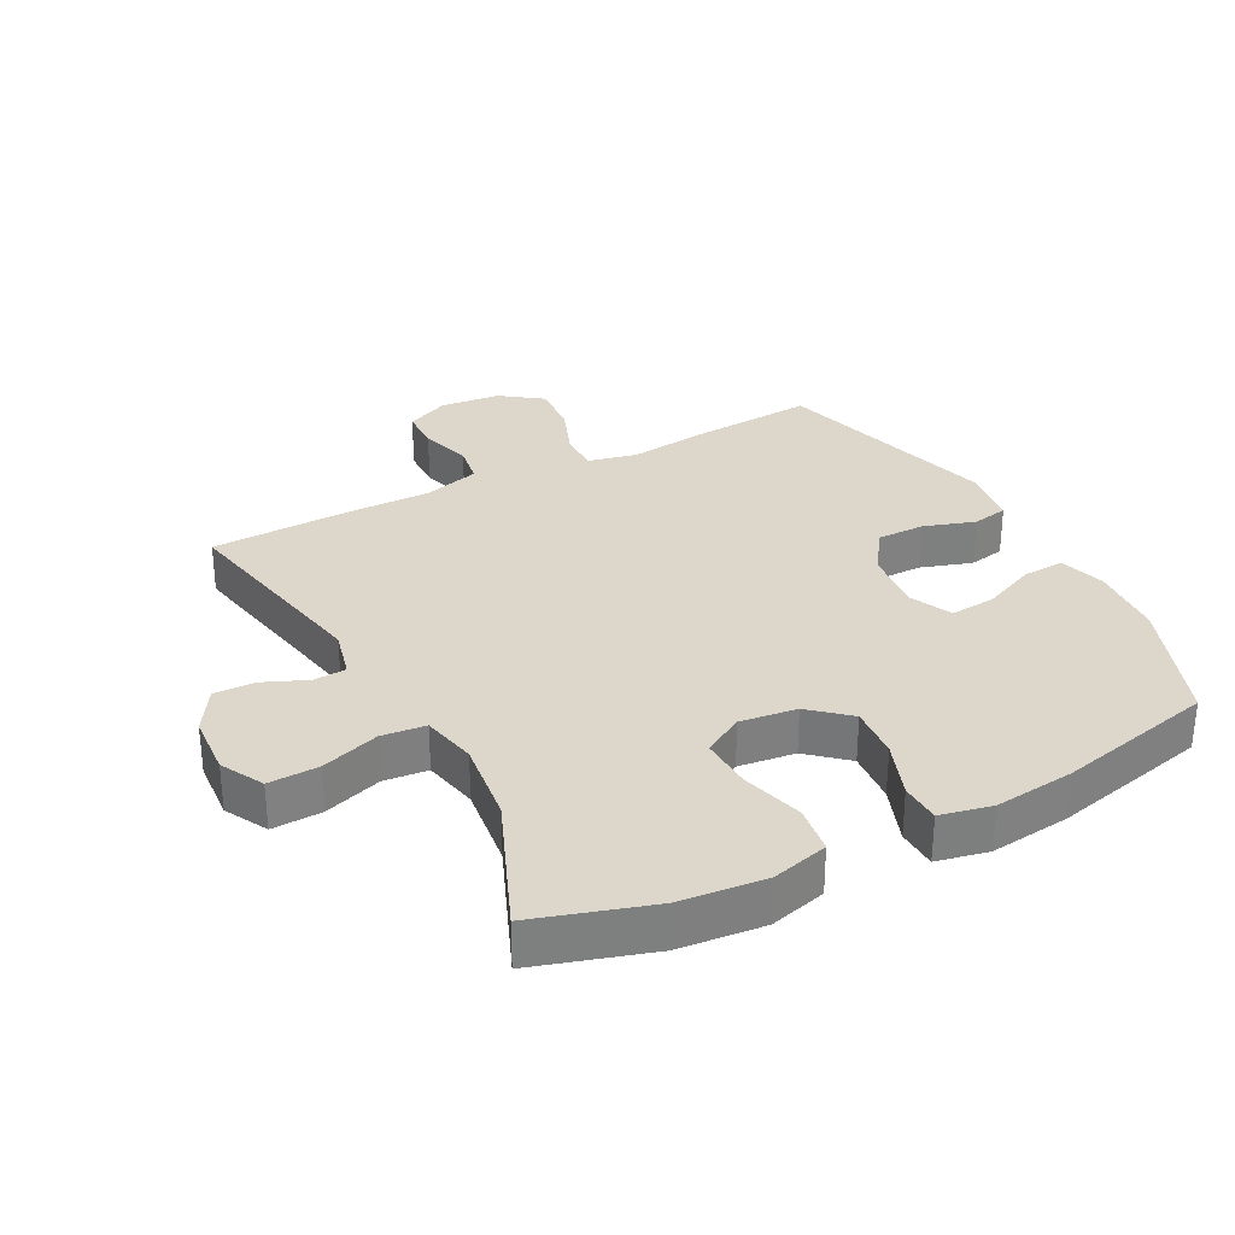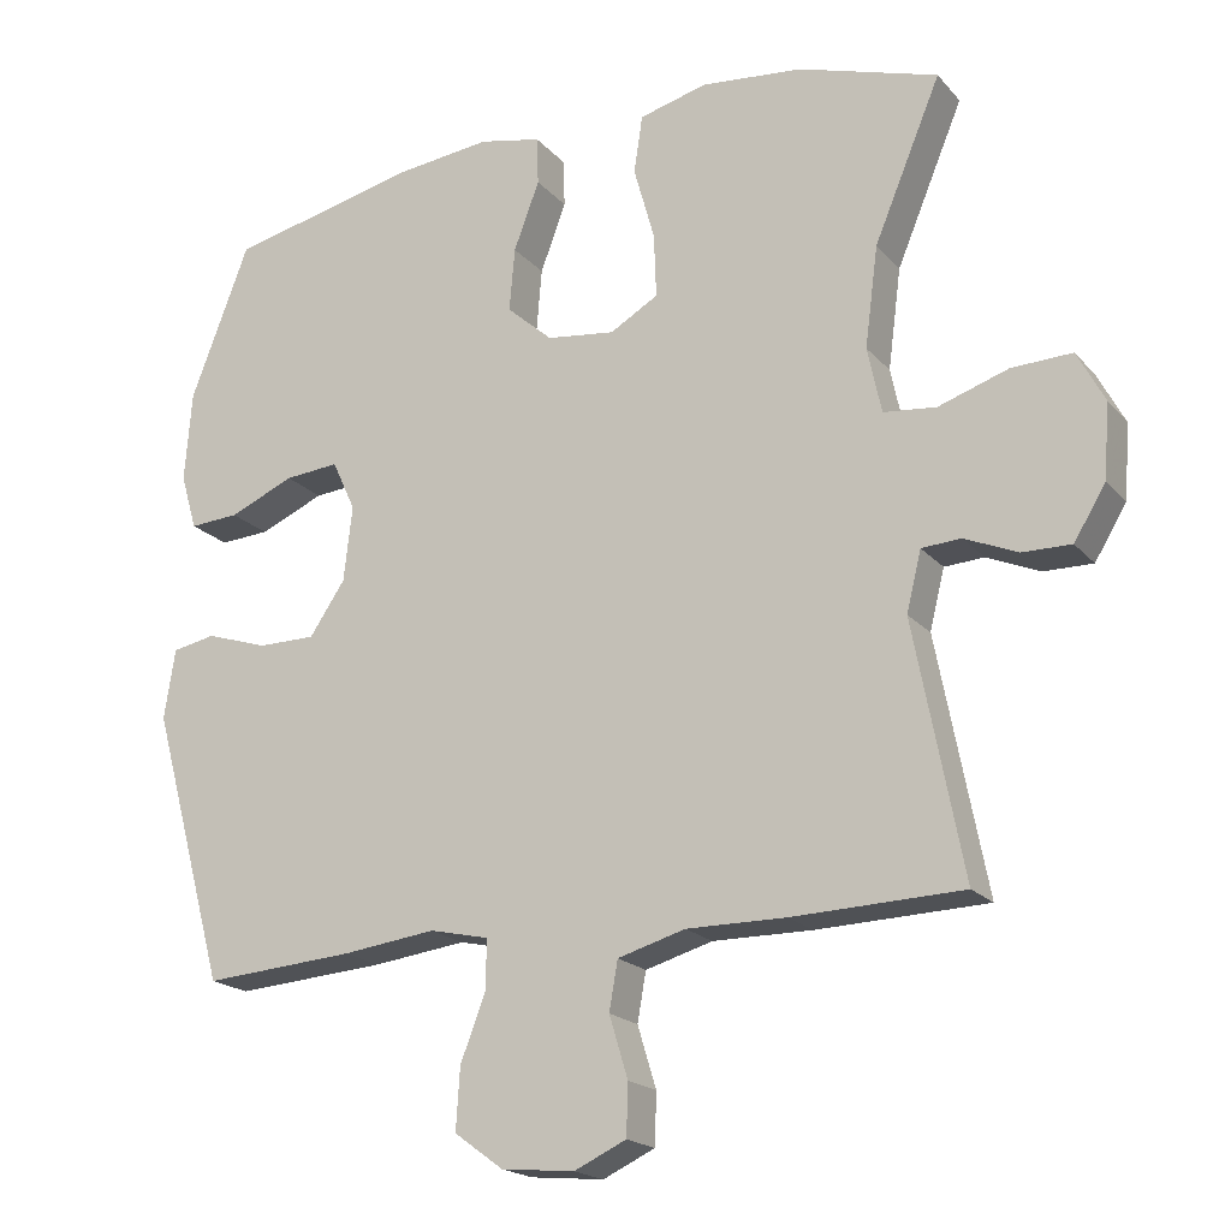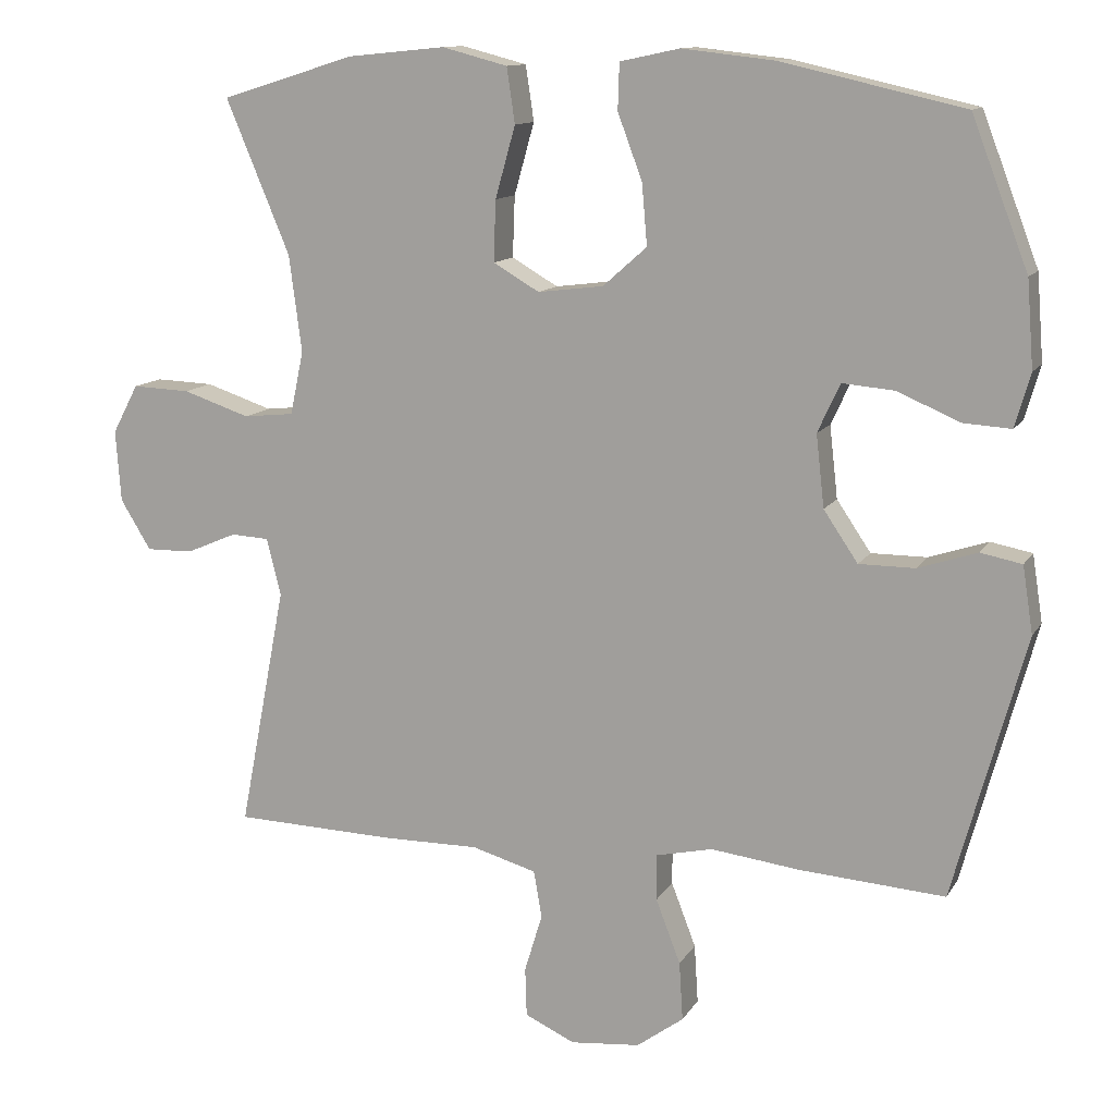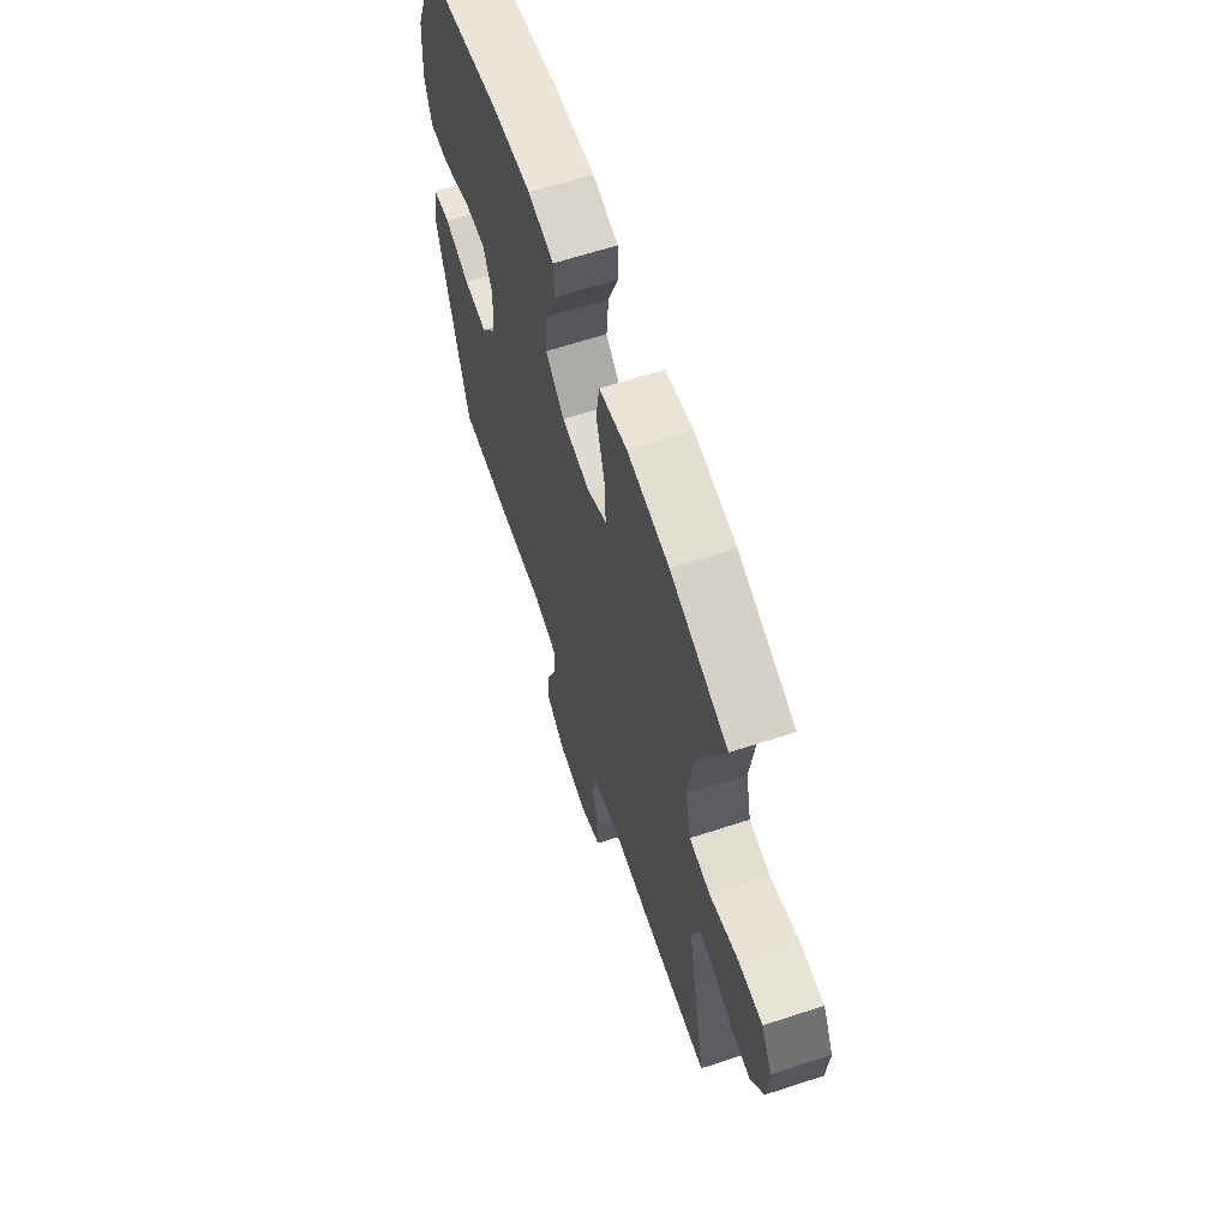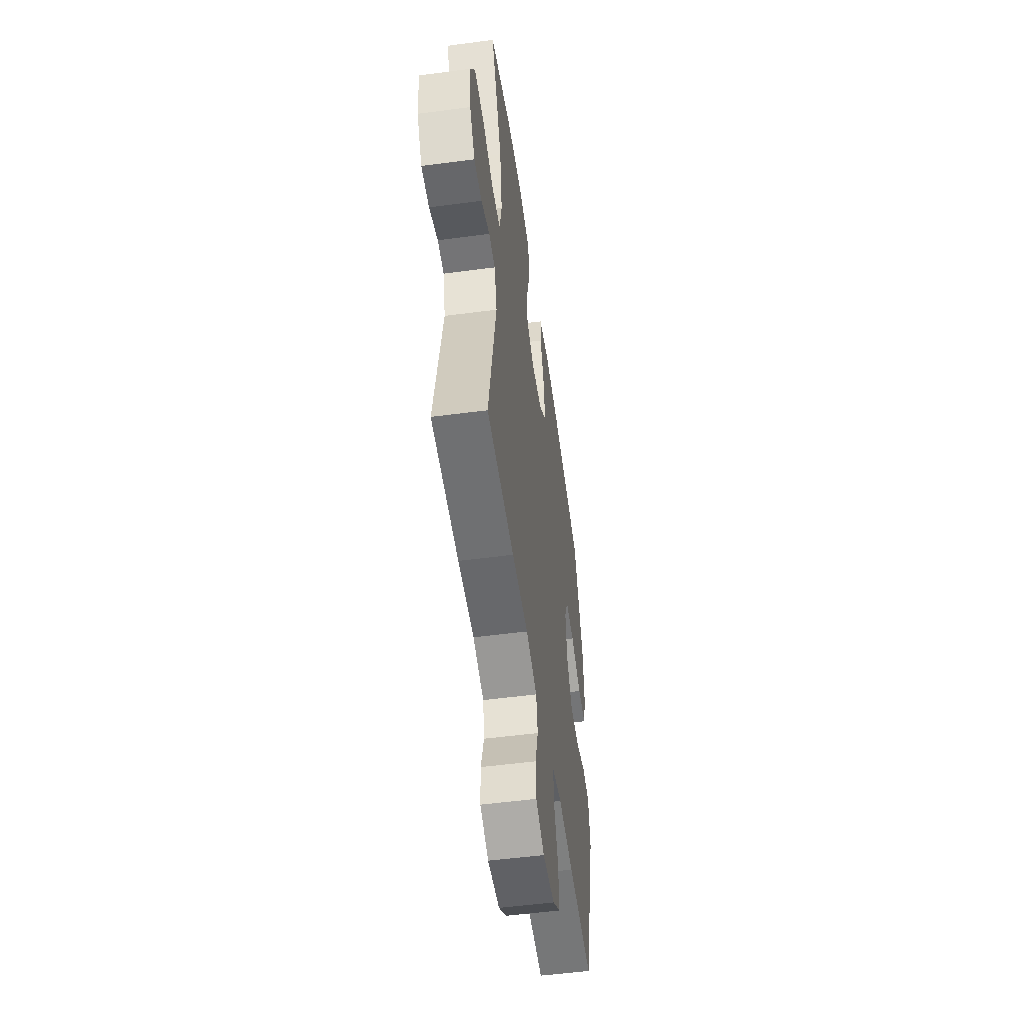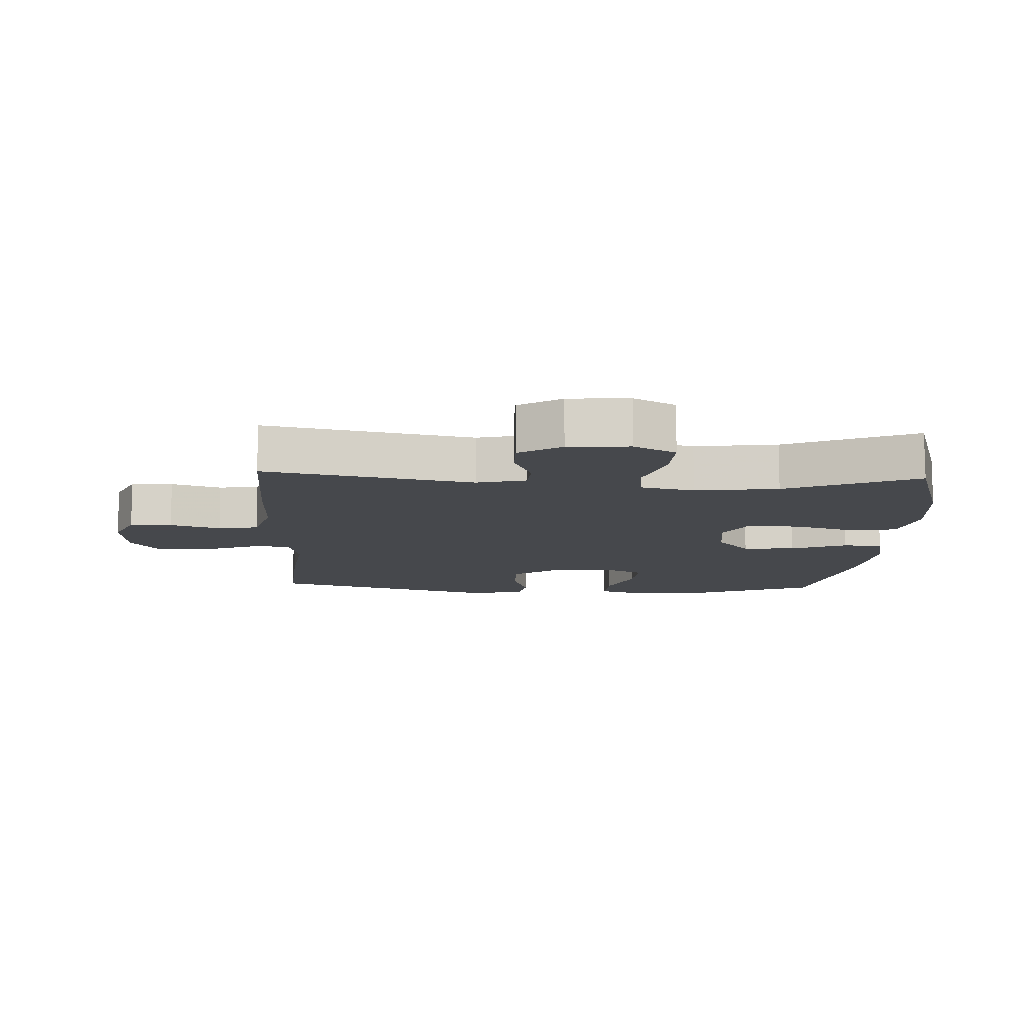
<metadata>
{"format":"obj","ext":"obj","renderer":"f3d","projection":"perspective","resolution":1024,"background":"white","views":[{"elev":30.8,"azim":-27.8,"up":"+Y"},{"elev":-19.2,"azim":-152.0,"up":"+Z"},{"elev":12.1,"azim":19.8,"up":"+Z"},{"elev":63.8,"azim":-108.3,"up":"+Z"},{"elev":-53.0,"azim":-81.9,"up":"+Z"},{"elev":-11.5,"azim":-92.8,"up":"+Y"}]}
</metadata>
<code>
v -0.5 0.07 -0.5
v -0.437 0.07 -0.174
v -0.456 0.07 -0.097
v -0.507 0.07 -0.094
v -0.575 0.07 -0.123
v -0.638 0.07 -0.124
v -0.679 0.07 -0.057
v -0.686 0.07 0.039
v -0.651 0.07 0.105
v -0.573 0.07 0.102
v -0.483 0.07 0.072
v -0.415 0.07 0.079
v -0.397 0.07 0.164
v -0.414 0.07 0.294
v -0.5 0.07 0.5
v -0.32 0.07 0.556
v -0.189 0.07 0.569
v -0.101 0.07 0.546
v -0.09 0.07 0.472
v -0.117 0.07 0.376
v -0.12 0.07 0.294
v -0.058 0.07 0.258
v 0.03 0.07 0.269
v 0.089 0.07 0.321
v 0.082 0.07 0.403
v 0.049 0.07 0.491
v 0.051 0.07 0.553
v 0.131 0.07 0.57
v 0.255 0.07 0.556
v 0.5 0.07 0.5
v 0.576 0.07 0.301
v 0.585 0.07 0.185
v 0.564 0.07 0.113
v 0.5 0.07 0.117
v 0.416 0.07 0.153
v 0.346 0.07 0.159
v 0.316 0.07 0.094
v 0.327 0.07 -0.003
v 0.373 0.07 -0.071
v 0.448 0.07 -0.071
v 0.527 0.07 -0.045
v 0.583 0.07 -0.056
v 0.597 0.07 -0.146
v 0.5 0.07 -0.5
v 0.305 0.07 -0.486
v 0.185 0.07 -0.471
v 0.109 0.07 -0.488
v 0.109 0.07 -0.55
v 0.142 0.07 -0.636
v 0.147 0.07 -0.715
v 0.084 0.07 -0.761
v -0.01 0.07 -0.77
v -0.077 0.07 -0.739
v -0.079 0.07 -0.673
v -0.055 0.07 -0.594
v -0.066 0.07 -0.531
v -0.153 0.07 -0.506
v -0.281 0.07 -0.507
v -0.5 0 -0.5
v -0.437 0 -0.174
v -0.456 0 -0.097
v -0.507 0 -0.094
v -0.575 0 -0.123
v -0.638 0 -0.124
v -0.679 0 -0.057
v -0.686 0 0.039
v -0.651 0 0.105
v -0.573 0 0.102
v -0.483 0 0.072
v -0.415 0 0.079
v -0.397 0 0.164
v -0.414 0 0.294
v -0.5 0 0.5
v -0.32 0 0.556
v -0.189 0 0.569
v -0.101 0 0.546
v -0.09 0 0.472
v -0.117 0 0.376
v -0.12 0 0.294
v -0.058 0 0.258
v 0.03 0 0.269
v 0.089 0 0.321
v 0.082 0 0.403
v 0.049 0 0.491
v 0.051 0 0.553
v 0.131 0 0.57
v 0.255 0 0.556
v 0.5 0 0.5
v 0.576 0 0.301
v 0.585 0 0.185
v 0.564 0 0.113
v 0.5 0 0.117
v 0.416 0 0.153
v 0.346 0 0.159
v 0.316 0 0.094
v 0.327 0 -0.003
v 0.373 0 -0.071
v 0.448 0 -0.071
v 0.527 0 -0.045
v 0.583 0 -0.056
v 0.597 0 -0.146
v 0.5 0 -0.5
v 0.305 0 -0.486
v 0.185 0 -0.471
v 0.109 0 -0.488
v 0.109 0 -0.55
v 0.142 0 -0.636
v 0.147 0 -0.715
v 0.084 0 -0.761
v -0.01 0 -0.77
v -0.077 0 -0.739
v -0.079 0 -0.673
v -0.055 0 -0.594
v -0.066 0 -0.531
v -0.153 0 -0.506
v -0.281 0 -0.507
f 57 58 1 2
f 56 57 2 3
f 53 54 55
f 52 53 55
f 51 52 55
f 50 51 55
f 49 50 55
f 48 49 55
f 47 48 55 56
f 44 45 46
f 43 44 46
f 42 43 46
f 41 42 46
f 40 41 46
f 39 40 46 47
f 47 56 3
f 39 47 3
f 38 39 3
f 33 34 35
f 32 33 35
f 31 32 35
f 30 31 35
f 29 30 35
f 28 29 35
f 27 28 35
f 26 27 35
f 25 26 35
f 24 25 35 36
f 23 24 36 37
f 18 19 20
f 17 18 20
f 16 17 20
f 15 16 20
f 14 15 20
f 13 14 20 21
f 12 13 21 22
f 9 10 11
f 8 9 11
f 7 8 11
f 6 7 11
f 5 6 11
f 4 5 11
f 4 11 12
f 23 37 38
f 22 23 38
f 12 22 38
f 4 12 38
f 3 4 38
f 60 59 116 115
f 61 60 115 114
f 113 112 111
f 113 111 110
f 113 110 109
f 113 109 108
f 113 108 107
f 113 107 106
f 114 113 106 105
f 104 103 102
f 104 102 101
f 104 101 100
f 104 100 99
f 104 99 98
f 105 104 98 97
f 61 114 105
f 61 105 97
f 61 97 96
f 93 92 91
f 93 91 90
f 93 90 89
f 93 89 88
f 93 88 87
f 93 87 86
f 93 86 85
f 93 85 84
f 93 84 83
f 94 93 83 82
f 95 94 82 81
f 78 77 76
f 78 76 75
f 78 75 74
f 78 74 73
f 78 73 72
f 79 78 72 71
f 80 79 71 70
f 69 68 67
f 69 67 66
f 69 66 65
f 69 65 64
f 69 64 63
f 69 63 62
f 70 69 62
f 96 95 81
f 96 81 80
f 96 80 70
f 96 70 62
f 96 62 61
f 1 59 60 2
f 2 60 61 3
f 3 61 62 4
f 4 62 63 5
f 5 63 64 6
f 6 64 65 7
f 7 65 66 8
f 8 66 67 9
f 9 67 68 10
f 10 68 69 11
f 11 69 70 12
f 12 70 71 13
f 13 71 72 14
f 14 72 73 15
f 15 73 74 16
f 16 74 75 17
f 17 75 76 18
f 18 76 77 19
f 19 77 78 20
f 20 78 79 21
f 21 79 80 22
f 22 80 81 23
f 23 81 82 24
f 24 82 83 25
f 25 83 84 26
f 26 84 85 27
f 27 85 86 28
f 28 86 87 29
f 29 87 88 30
f 30 88 89 31
f 31 89 90 32
f 32 90 91 33
f 33 91 92 34
f 34 92 93 35
f 35 93 94 36
f 36 94 95 37
f 37 95 96 38
f 38 96 97 39
f 39 97 98 40
f 40 98 99 41
f 41 99 100 42
f 42 100 101 43
f 43 101 102 44
f 44 102 103 45
f 45 103 104 46
f 46 104 105 47
f 47 105 106 48
f 48 106 107 49
f 49 107 108 50
f 50 108 109 51
f 51 109 110 52
f 52 110 111 53
f 53 111 112 54
f 54 112 113 55
f 55 113 114 56
f 56 114 115 57
f 57 115 116 58
f 58 116 59 1

</code>
